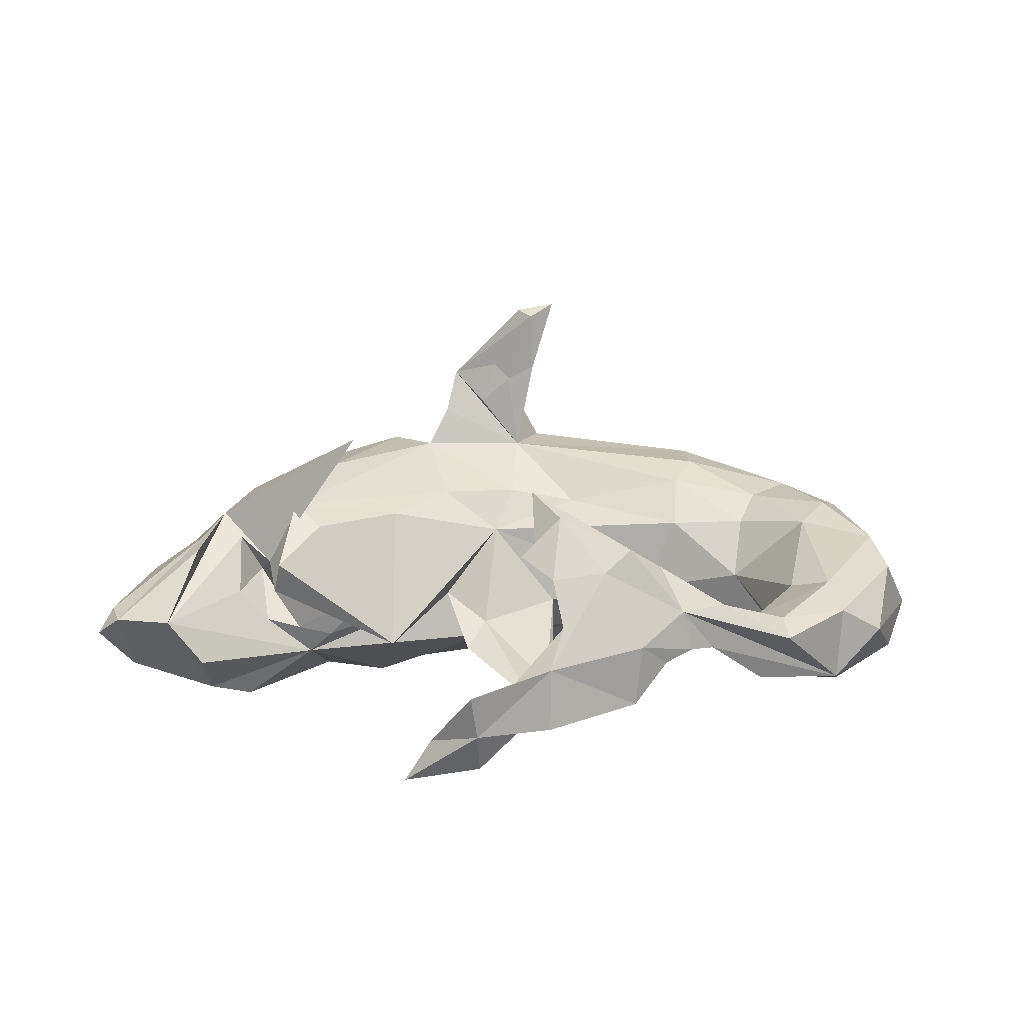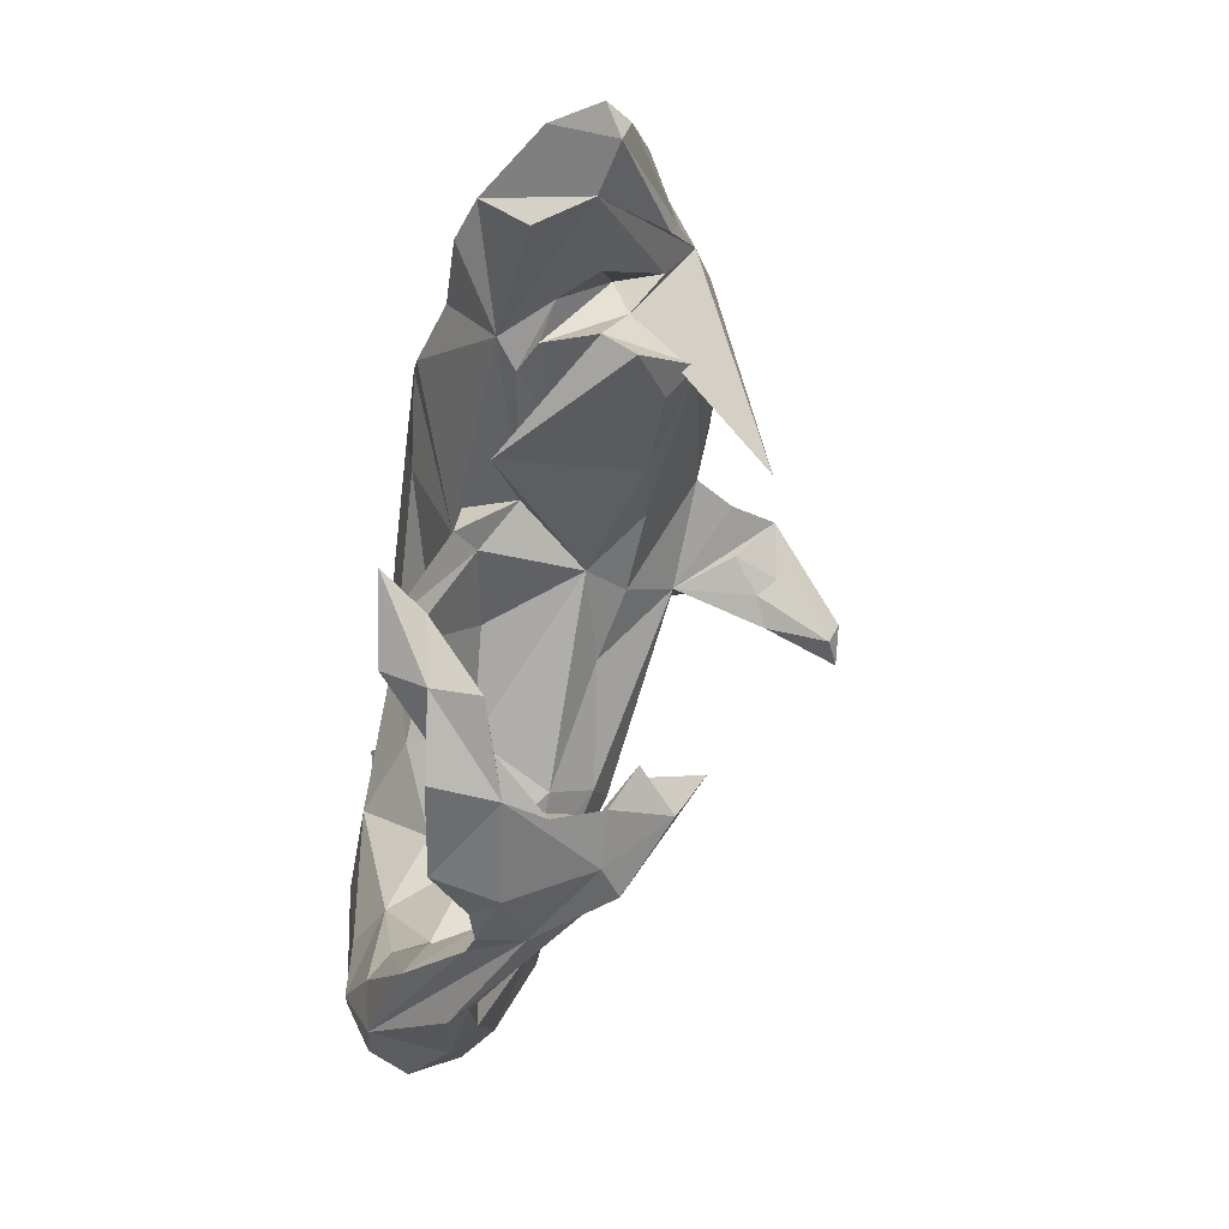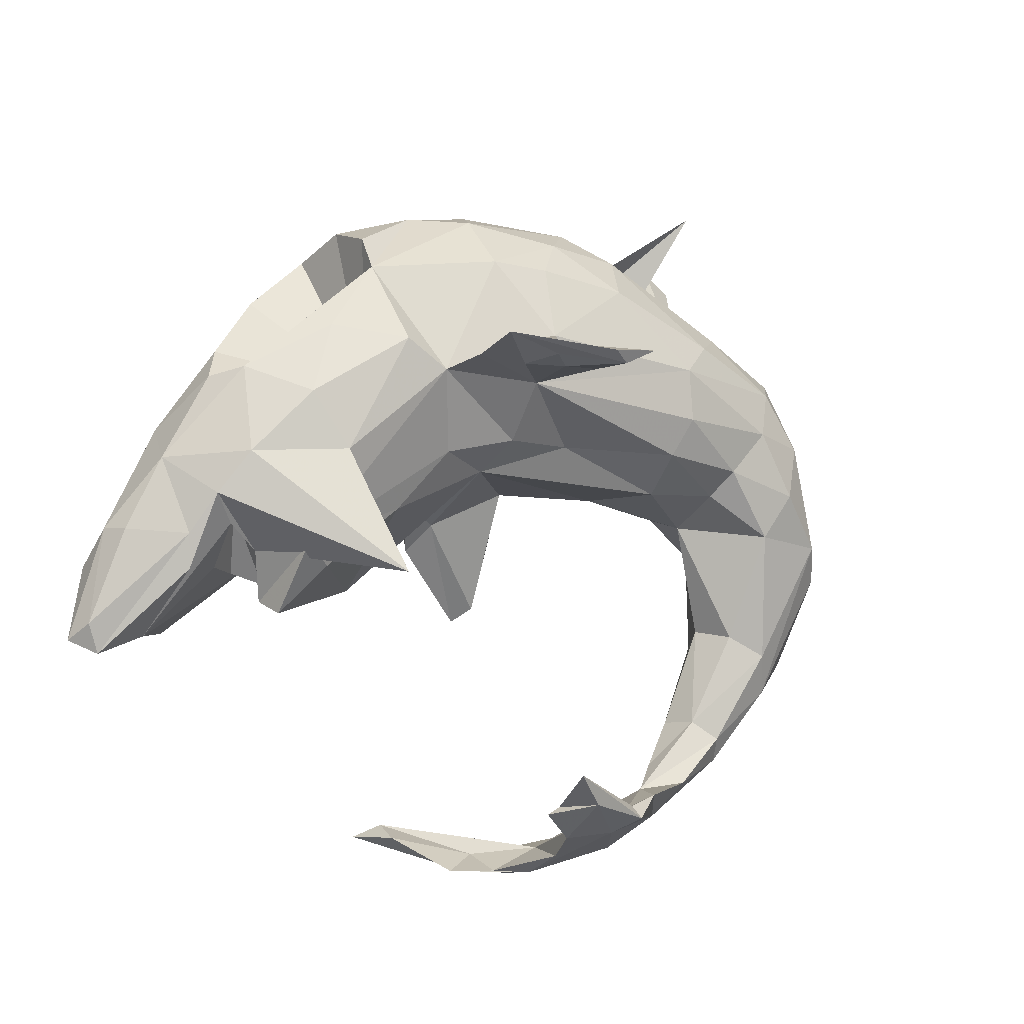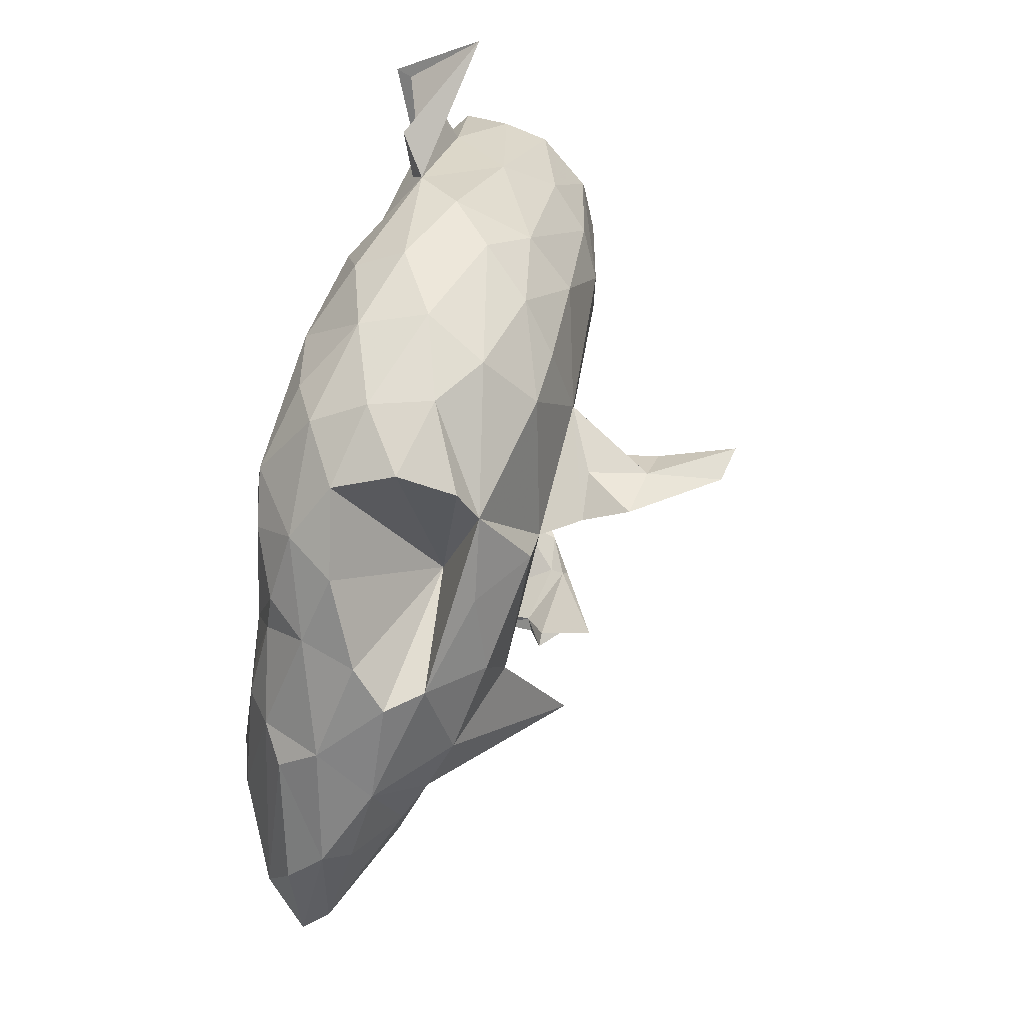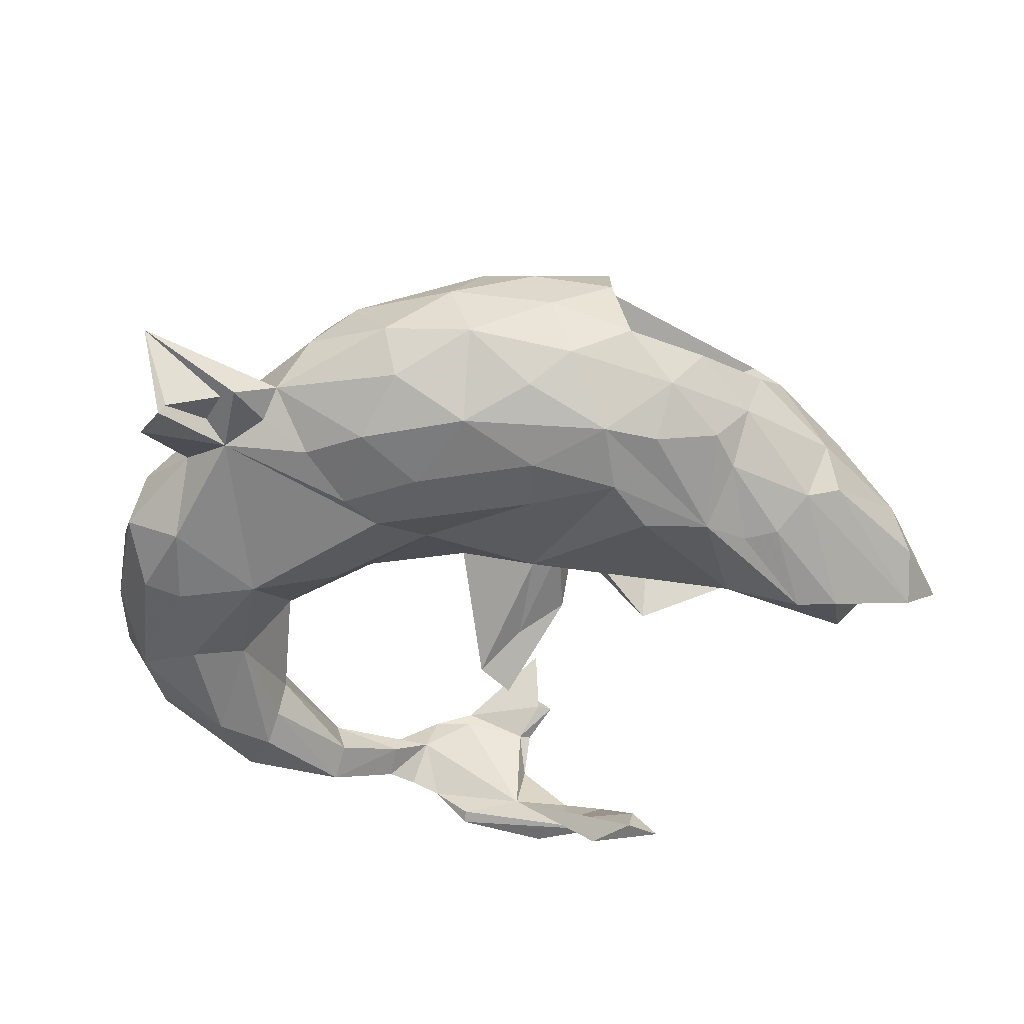
<metadata>
{"format":"obj","ext":"obj","renderer":"f3d","projection":"perspective","resolution":1024,"background":"white","views":[{"elev":12.7,"azim":3.4,"up":"+Z"},{"elev":-74.6,"azim":-102.9,"up":"+Y"},{"elev":-7.8,"azim":-29.0,"up":"+Y"},{"elev":56.4,"azim":-76.3,"up":"+Y"},{"elev":-55.2,"azim":-166.3,"up":"+Z"}]}
</metadata>
<code>
v 0.6782 -0.3241 -0.02782
v 0.6012 -0.3847 0.02455
v 0.7119 -0.1983 -0.09469
v 0.7528 -0.06696 -0.03951
v 0.71 -0.1523 0.05465
v 0.6793 -0.09027 0.1003
v 0.591 -0.3933 -0.1031
v 0.7018 -0.05836 -0.1451
v 0.5332 -0.3355 -0.1219
v 0.7262 0.05776 -0.05092
v 0.4906 -0.5245 0.007535
v 0.4407 -0.5006 -0.07494
v 0.4814 -0.483 0.0356
v 0.6043 -0.2492 -0.15
v 0.591 0.005972 0.1479
v 0.5779 -0.3136 0.06154
v 0.6859 0.161 -0.004766
v 0.5101 -0.2759 0.04299
v 0.3677 -0.5727 0.08266
v 0.3481 -0.5886 0.006657
v 0.5006 -0.2878 -0.09407
v 0.2926 -0.6376 0.08569
v 0.4808 -0.2607 -0.03828
v 0.2702 -0.5857 0.07923
v 0.4289 -0.4493 0.02458
v 0.6235 0.1076 0.1217
v 0.3239 -0.5378 0.02527
v 0.5104 -0.09621 -0.1172
v 0.63 0.1353 -0.1611
v 0.4094 -0.4484 -0.04598
v 0.5668 0.1071 -0.1826
v 0.2206 -0.6992 0.03571
v 0.6282 0.255 -0.1178
v 0.3098 -0.6299 0.01452
v 0.5961 -0.05379 -0.1569
v 0.2019 -0.6716 -0.06169
v 0.6073 0.2498 0.04196
v 0.252 -0.5983 0.1576
v 0.4223 0.09447 -0.1884
v 0.2634 -0.6591 -0.002591
v 0.543 -0.07779 0.1261
v 0.4106 -0.05456 0.00596
v 0.095 -0.6985 -0.02902
v 0.4493 0.04561 0.1531
v 0.1861 -0.6224 0.1662
v 0.1808 -0.6198 0.1922
v 0.1976 -0.6429 0.1995
v 0.4227 -0.000231 0.1083
v 0.06019 -0.7483 -0.1027
v 0.5165 0.1254 0.1619
v 0.209 -0.6921 -0.07025
v 0.5307 0.2378 -0.1747
v -0.07009 -0.729 -0.1269
v 0.1532 -0.6694 0.1628
v 0.5904 0.293 -0.03057
v 0.396 -0.03016 -0.07346
v 0.07084 -0.6191 0.2506
v 0.4362 0.3199 0.101
v 0.06069 -0.7461 0.004851
v 0.5467 0.2114 0.1323
v 0.07904 -0.6634 0.1412
v 0.3845 0.3974 -0.1505
v 0.4778 0.3563 -0.09711
v 0.5136 0.4834 -0.1872
v -0.0682 -0.695 -0.1965
v 0.2891 0.06309 0.1776
v 0.06139 -0.6802 0.1513
v 0.463 0.5245 -0.2042
v 0.08121 -0.7139 0.07344
v 0.2245 -0.005429 -0.03689
v -0.01334 -0.7114 -0.09665
v -0.002252 -0.7422 -0.02008
v 0.4536 0.5208 -0.1757
v 0.2663 0.4701 -0.1073
v 0.3972 0.3897 0.01136
v -0.08022 -0.7429 -0.051
v 0.002485 -0.6364 0.1824
v 0.02702 -0.6225 0.1819
v 0.002805 -0.2465 -0.2115
v -0.1531 -0.6551 -0.2108
v 0.03054 -0.2219 -0.1771
v -0.08646 0.01511 0.07958
v 0.4793 0.6152 -0.05292
v 0.3188 0.1319 0.2063
v 0.3699 0.2853 0.1721
v 0.2759 0.05411 -0.1429
v 0.2861 -0.005564 0.1031
v 0.303 0.4258 -0.1354
v 0.0185 -0.5663 0.2851
v -0.2053 -0.6782 -0.2264
v 0.1984 0.5036 -0.02463
v 0.04531 -0.1971 -0.1923
v 0.3092 0.2286 0.2099
v 0.3308 0.5067 -0.1572
v 0.07686 0.1094 -0.1454
v 0.1924 0.2592 -0.2035
v 0.2358 0.3642 -0.1787
v 0.1497 0.1915 -0.1961
v 0.1926 0.4499 0.1108
v -0.1036 -0.007129 -0.1419
v -0.05062 0.1655 0.2349
v 0.03436 -0.003263 -0.0657
v 0.1593 0.3717 0.1916
v 0.07025 0.06749 0.1332
v 0.02211 0.1799 0.5335
v -0.0565 0.06779 0.1535
v -0.04399 -0.1472 -0.162
v -0.1581 -0.6801 -0.1502
v -0.1026 -0.06902 -0.09706
v 0.1105 0.5079 0.0531
v -0.1361 -0.1179 -0.1407
v 0.04847 0.2856 -0.2276
v 0.1217 0.3901 -0.2078
v 0.04271 0.462 0.1383
v -0.01781 0.1662 0.4007
v -0.01309 0.2593 0.2394
v -0.02198 0.157 0.5095
v 0.03581 0.4779 -0.1652
v -0.08885 0.2084 0.3928
v -0.06917 0.171 0.3743
v -0.04863 0.1766 0.5208
v -0.1853 -0.02188 -0.04957
v -0.1608 0.01051 -0.134
v -0.09926 0.186 0.4026
v -0.009962 0.3933 0.1987
v -0.1251 0.179 0.3243
v 0.04569 0.5277 -0.077
v -0.1212 0.2237 0.2932
v -0.07937 0.5323 -0.001286
v -0.2797 -0.2071 -0.1085
v -0.1276 0.4935 0.1056
v -0.2875 -0.076 0.1315
v -0.1454 0.1901 -0.2307
v -0.1938 0.03534 0.1544
v -0.1187 0.3991 0.1968
v -0.1857 0.2222 0.3796
v -0.2033 0.1938 0.3009
v -0.2384 0.174 0.2315
v -0.11 0.51 -0.1165
v -0.07056 0.3931 -0.2292
v -0.4271 -0.1893 0.128
v -0.4122 -0.1681 -0.1003
v -0.4964 -0.2744 0.06853
v -0.4551 -0.1555 -0.1402
v -0.1716 0.2853 -0.2521
v -0.3552 0.3697 0.1544
v -0.3061 0.211 -0.2624
v -0.3421 0.1118 -0.258
v -0.3181 0.2248 0.2348
v -0.5105 -0.2492 0.009442
v -0.5347 -0.1601 0.04738
v -0.4803 -0.154 0.1654
v -0.1994 0.4232 -0.2007
v -0.2294 0.5004 0.0486
v -0.5363 -0.1912 -0.06555
v -0.261 0.4976 -0.05926
v -0.4691 -0.2068 -0.07648
v -0.2816 0.4457 -0.1563
v -0.4247 0.0141 0.2146
v -0.5645 -0.08243 0.01413
v -0.4506 0.06183 -0.2293
v -0.315 0.3254 -0.2446
v -0.399 0.2715 -0.2276
v -0.4413 0.2493 0.1672
v -0.3664 0.4613 0.01713
v -0.5918 -0.1882 -0.008703
v -0.3587 0.4299 0.1178
v -0.5838 -0.154 -0.2331
v -0.5995 -0.1179 0.08785
v -0.3523 -0.2138 0.3106
v -0.3896 0.4243 -0.09078
v -0.4898 0.1171 0.198
v -0.5131 0.01255 -0.2207
v -0.4446 0.3355 -0.1523
v -0.6725 -0.2031 0.0781
v -0.6496 -0.3039 -0.1263
v -0.5203 0.1525 -0.1837
v -0.5928 0.005024 0.1634
v -0.33 0.1516 0.08042
v -0.5035 0.2215 -0.1773
v -0.7135 -0.3167 -0.04188
v -0.6412 -0.06985 0.1266
v -0.5062 0.3257 -0.06472
v -0.5747 0.006536 -0.2108
v -0.5899 0.1661 0.116
v -0.6783 -0.1406 0.08863
v -0.6555 -0.1864 -0.2117
v -0.6431 0.03856 -0.1602
v -0.5666 0.2134 -0.1038
v -0.8035 -0.3531 -0.02628
v -0.6 0.213 -0.004055
v -0.7751 -0.131 0.02285
v -0.7936 -0.276 -0.1362
v -0.703 0.00851 -0.1204
v -0.8247 -0.2999 -0.01628
v -0.7192 -0.001537 0.05078
v -0.6965 0.06375 -0.05061
v -0.6346 0.1535 0.05549
v -0.8486 -0.3282 -0.06001
v -0.7985 -0.127 -0.02396
v -0.8151 -0.1924 -0.08663
v -0.3089 -0.1361 -0.001091
f 138 106 101
f 104 101 106
f 134 106 138
f 137 138 101
f 85 93 60
f 50 60 93
f 58 85 60
f 103 93 85
f 99 85 58
f 75 99 58
f 103 85 99
f 119 116 128
f 137 128 116
f 131 110 129
f 127 129 110
f 154 131 129
f 114 110 131
f 135 114 131
f 99 110 114
f 125 114 135
f 146 135 131
f 138 137 116
f 135 138 116
f 137 101 136
f 126 136 101
f 128 137 136
f 146 131 154
f 156 154 129
f 138 135 146
f 125 135 116
f 149 138 146
f 159 138 149
f 167 146 154
f 165 167 154
f 179 146 167
f 164 149 146
f 185 164 146
f 116 93 103
f 114 103 99
f 101 93 116
f 125 116 103
f 125 103 114
f 91 110 99
f 101 115 120
f 117 120 115
f 126 101 120
f 119 115 101
f 119 101 116
f 126 120 124
f 117 124 120
f 136 126 124
f 95 100 133
f 147 133 100
f 122 123 111
f 107 111 123
f 109 122 111
f 100 123 122
f 100 107 123
f 79 111 107
f 79 109 111
f 82 122 109
f 82 109 102
f 81 102 109
f 92 107 100
f 79 107 92
f 102 92 100
f 81 92 102
f 61 67 77
f 57 77 67
f 78 61 77
f 69 67 61
f 69 61 43
f 45 43 61
f 72 69 43
f 67 69 54
f 59 54 69
f 57 67 54
f 72 59 69
f 32 54 59
f 24 43 45
f 46 45 61
f 22 54 32
f 51 32 59
f 40 43 24
f 38 24 45
f 34 40 24
f 36 43 40
f 34 22 32
f 47 54 22
f 32 40 34
f 20 34 24
f 20 24 27
f 25 27 24
f 22 34 20
f 38 22 19
f 11 19 22
f 7 22 20
f 12 20 27
f 13 19 11
f 7 11 22
f 7 20 12
f 30 12 27
f 25 30 27
f 21 12 30
f 23 30 25
f 9 12 21
f 23 21 30
f 28 21 23
f 7 12 9
f 28 9 21
f 2 11 7
f 14 7 9
f 3 7 14
f 28 14 9
f 199 190 195
f 186 195 190
f 200 199 195
f 193 190 199
f 200 201 199
f 193 199 201
f 194 201 200
f 192 200 195
f 194 193 201
f 188 193 194
f 187 193 188
f 197 188 194
f 181 176 144
f 187 144 176
f 166 181 144
f 184 187 188
f 168 187 184
f 177 184 188
f 173 161 168
f 144 168 161
f 184 173 168
f 177 161 173
f 177 173 184
f 180 161 177
f 144 142 155
f 157 155 142
f 166 144 155
f 202 157 142
f 160 155 157
f 187 168 144
f 144 161 148
f 147 148 161
f 100 144 148
f 122 142 144
f 147 100 148
f 122 144 100
f 81 109 79
f 92 81 79
f 76 59 72
f 53 49 59
f 51 59 49
f 76 53 59
f 75 55 63
f 33 63 55
f 74 75 63
f 37 55 75
f 33 55 37
f 58 37 75
f 66 48 44
f 41 44 48
f 84 66 44
f 87 48 66
f 104 87 66
f 42 48 87
f 73 74 63
f 83 73 68
f 64 68 73
f 62 83 68
f 74 73 83
f 91 75 74
f 101 104 66
f 82 87 104
f 84 101 66
f 127 91 74
f 82 104 106
f 118 127 74
f 110 91 127
f 139 129 127
f 82 106 134
f 152 134 138
f 118 139 127
f 156 129 139
f 159 152 138
f 132 134 152
f 158 156 139
f 165 154 156
f 172 159 149
f 170 152 159
f 171 165 156
f 179 167 165
f 164 172 149
f 178 159 172
f 171 179 165
f 71 72 43
f 80 71 43
f 76 72 71
f 105 117 115
f 43 36 53
f 51 53 36
f 65 43 53
f 53 51 49
f 40 51 36
f 90 53 108
f 76 108 53
f 80 90 108
f 65 53 90
f 71 108 76
f 80 65 90
f 108 71 80
f 65 80 43
f 118 74 113
f 97 113 74
f 140 118 113
f 70 87 82
f 97 74 88
f 94 88 74
f 62 97 88
f 62 88 94
f 83 94 74
f 83 62 94
f 102 70 82
f 42 87 70
f 96 97 62
f 64 62 68
f 56 42 70
f 52 62 63
f 64 63 62
f 73 63 64
f 41 48 42
f 33 52 63
f 39 62 52
f 18 41 42
f 29 52 33
f 23 18 42
f 16 41 18
f 25 16 18
f 6 41 16
f 33 17 10
f 6 10 17
f 29 33 10
f 37 17 33
f 185 146 179
f 185 172 164
f 178 172 185
f 60 26 37
f 17 37 26
f 58 60 37
f 50 26 60
f 15 26 50
f 44 15 50
f 6 26 15
f 41 15 44
f 84 44 50
f 84 50 93
f 101 84 93
f 91 99 75
f 40 32 51
f 181 190 193
f 187 181 193
f 175 190 181
f 187 176 181
f 6 15 41
f 17 26 6
f 4 6 5
f 2 5 6
f 196 178 185
f 198 196 185
f 182 178 196
f 198 185 179
f 191 198 179
f 183 179 171
f 174 183 171
f 191 179 183
f 178 170 159
f 182 170 178
f 158 171 156
f 151 152 170
f 152 141 132
f 130 132 141
f 82 134 132
f 140 139 118
f 130 82 132
f 153 158 139
f 142 122 202
f 130 202 122
f 82 130 122
f 150 202 130
f 145 140 112
f 113 112 140
f 133 145 112
f 162 140 145
f 98 133 112
f 147 145 133
f 95 102 100
f 70 102 95
f 98 95 133
f 86 95 98
f 96 98 112
f 96 112 113
f 182 151 170
f 150 152 151
f 96 113 97
f 153 139 140
f 143 130 141
f 162 153 140
f 162 158 153
f 143 141 152
f 174 171 158
f 162 174 158
f 169 151 182
f 189 183 174
f 189 191 183
f 197 191 189
f 186 182 196
f 197 198 191
f 197 196 198
f 6 4 10
f 8 10 4
f 1 4 5
f 2 6 16
f 62 98 96
f 39 86 98
f 70 95 86
f 56 70 86
f 62 39 98
f 56 86 39
f 46 61 78
f 57 78 77
f 89 46 78
f 47 57 54
f 89 57 47
f 38 45 46
f 28 56 39
f 42 56 28
f 35 28 39
f 39 52 31
f 29 31 52
f 35 39 31
f 38 47 22
f 47 38 46
f 89 47 46
f 19 24 38
f 13 24 19
f 14 28 35
f 8 35 31
f 25 24 13
f 16 25 13
f 18 23 25
f 42 28 23
f 8 14 35
f 2 13 11
f 16 13 2
f 29 8 31
f 3 14 8
f 10 8 29
f 1 2 7
f 5 2 1
f 3 1 7
f 4 1 3
f 4 3 8
f 186 192 195
f 196 200 192
f 196 192 186
f 175 186 190
f 197 194 200
f 196 197 200
f 189 188 197
f 182 186 175
f 189 177 188
f 180 177 189
f 174 180 189
f 163 161 180
f 182 175 181
f 169 181 166
f 160 166 155
f 169 166 160
f 162 161 163
f 174 163 180
f 152 150 143
f 130 143 150
f 157 150 151
f 78 57 89
f 160 157 151
f 202 150 157
f 169 160 151
f 147 161 162
f 174 162 163
f 145 147 162
f 121 117 105
f 119 121 105
f 136 117 121
f 124 117 136
f 119 136 121
f 128 136 119
f 115 119 105
f 169 182 181

</code>
